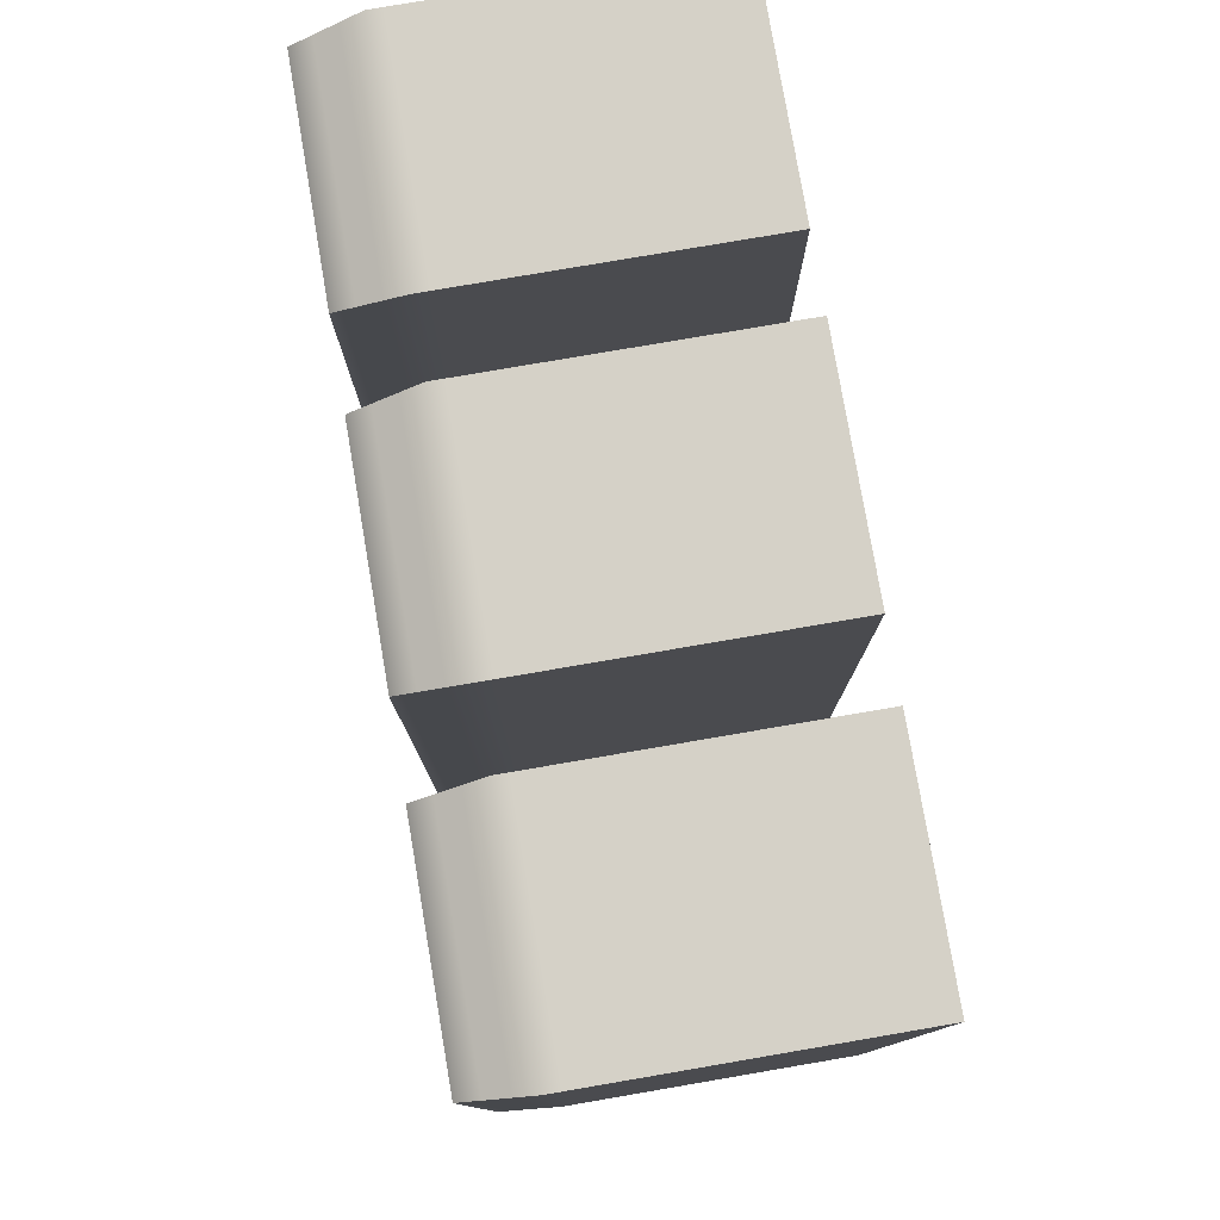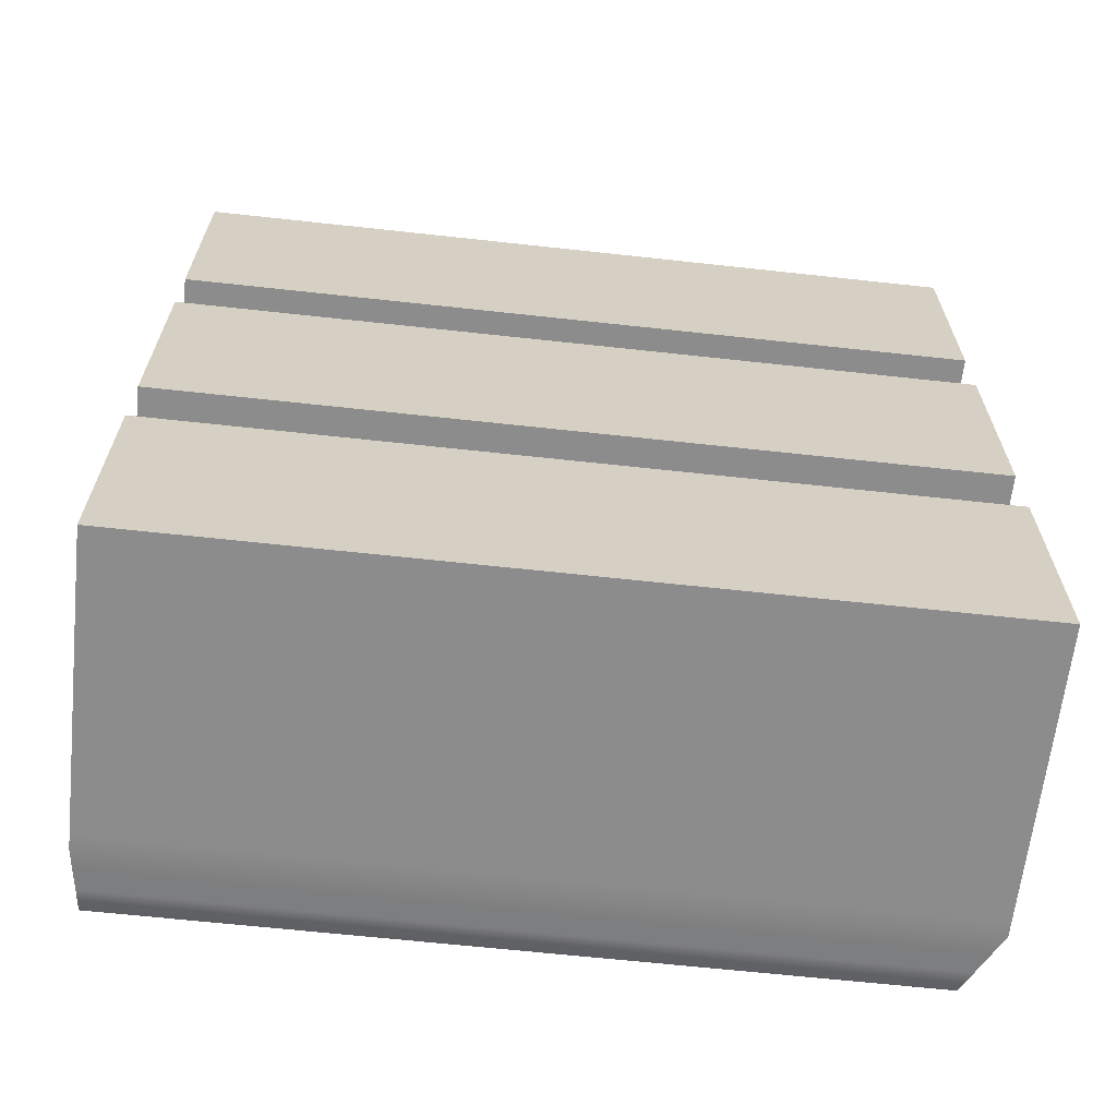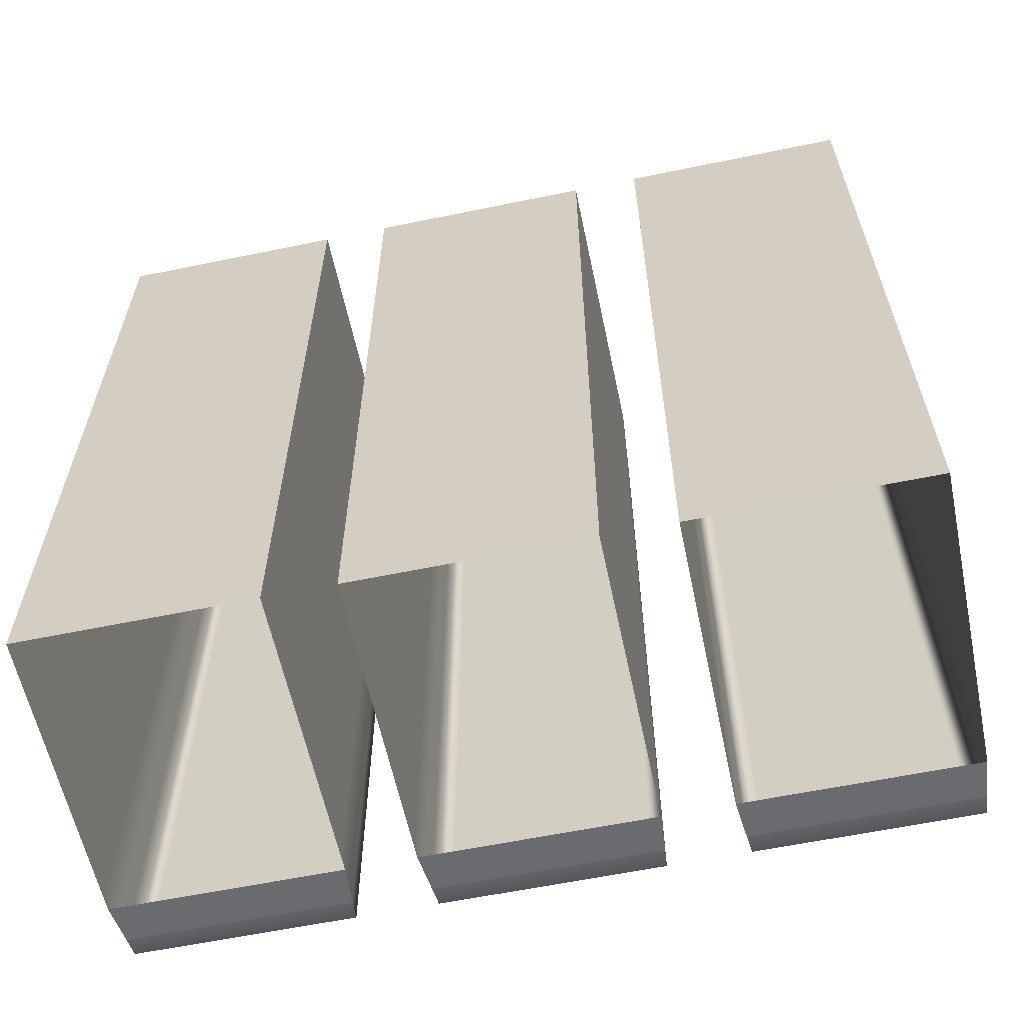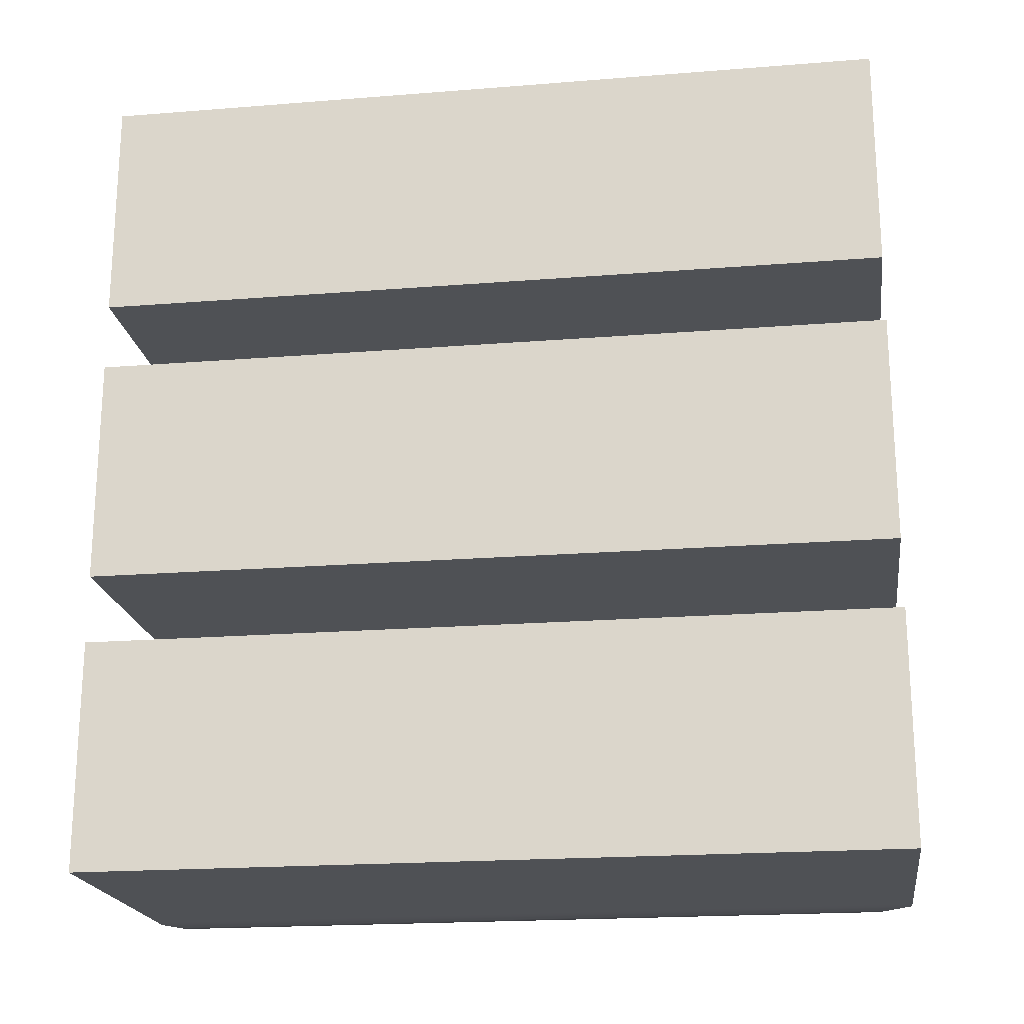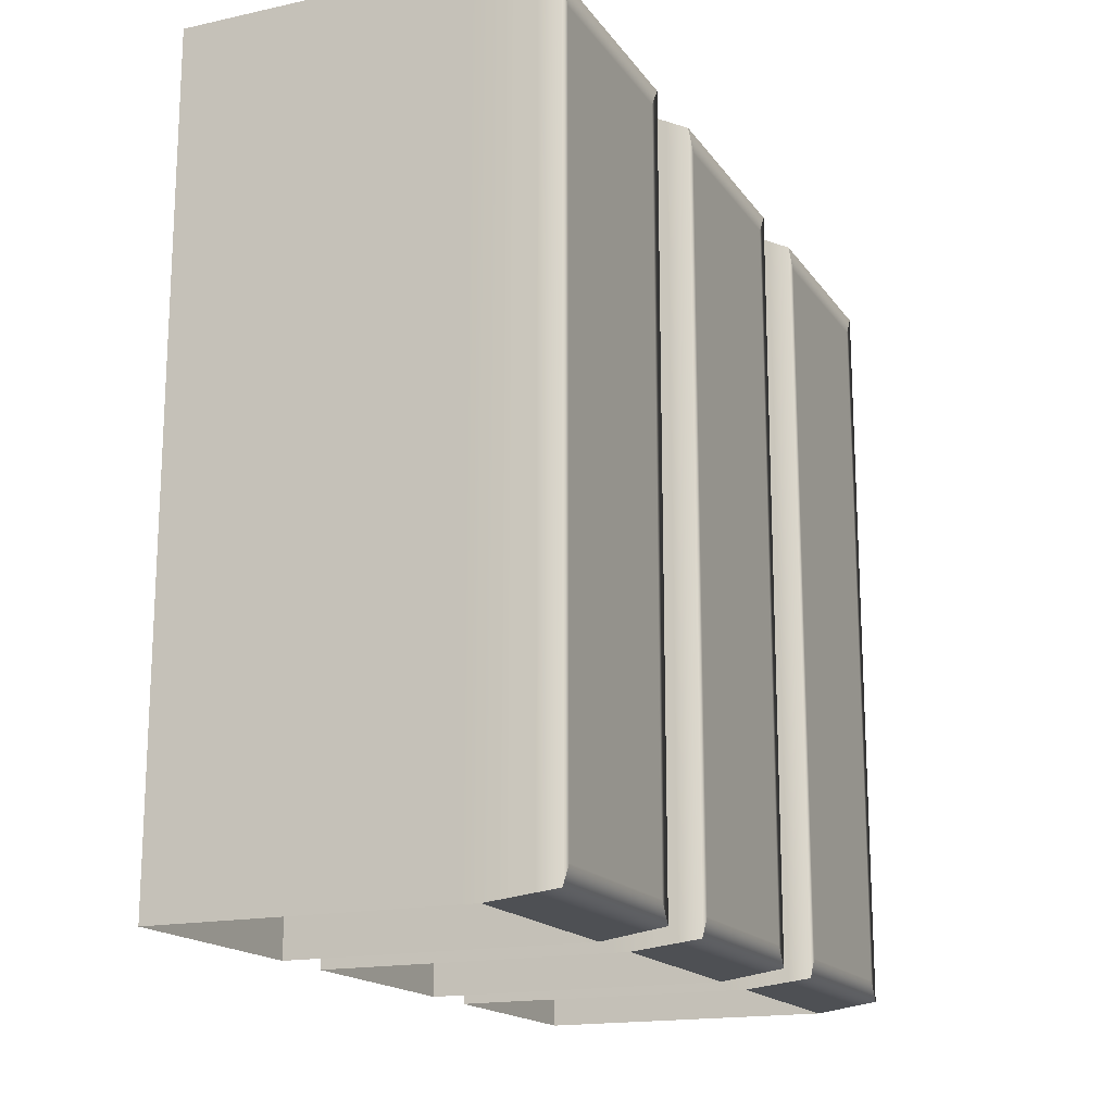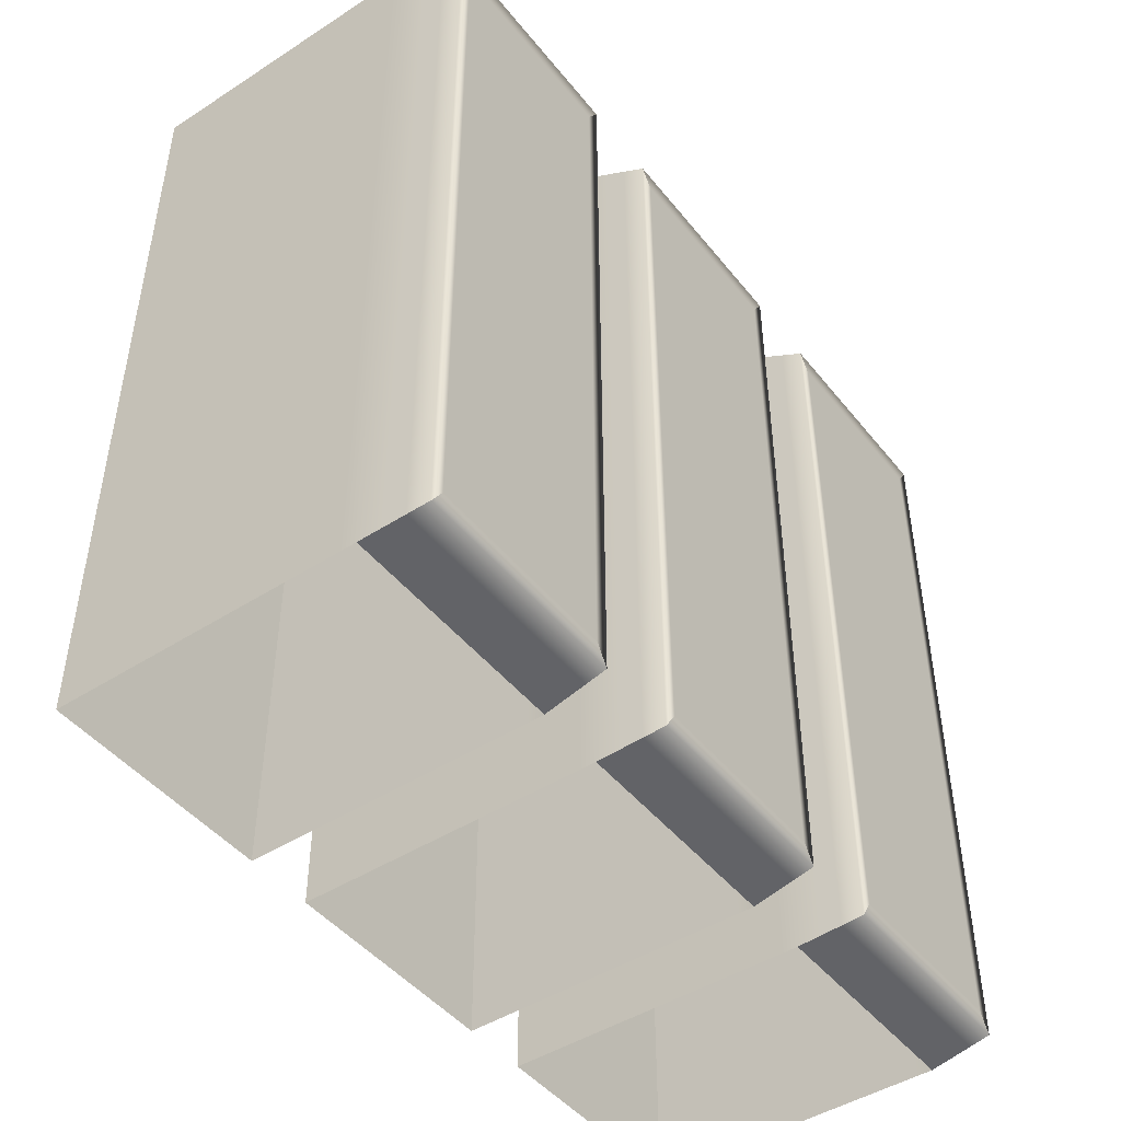
<metadata>
{"format":"obj","ext":"obj","renderer":"f3d","projection":"perspective","resolution":1024,"background":"white","views":[{"elev":78.8,"azim":-9.7,"up":"+Y"},{"elev":-64.5,"azim":83.7,"up":"+Z"},{"elev":-60.5,"azim":101.9,"up":"+Y"},{"elev":-20.2,"azim":98.3,"up":"+Z"},{"elev":-16.9,"azim":-156.3,"up":"+Y"},{"elev":-46.2,"azim":-143.7,"up":"+Y"}]}
</metadata>
<code>
g Furniture_006
v -1.134 -0.01877 -1.822
v 0.1171 -0.01877 -1.822
v 0.1171 3.481 -1.822
v -1.134 3.481 -1.822
v -1.203 -0.01877 -1.822
v -1.203 3.481 -1.822
v 0.1171 -0.01877 -1.822
v 0.1171 -0.01877 -0.8217
v 0.1171 3.481 -0.8217
v 0.1171 3.481 -1.822
v -1.134 -0.01877 -0.8217
v -1.203 -0.01877 -0.8217
v -1.203 3.481 -0.8217
v -1.134 3.481 -0.8217
v 0.1171 -0.01877 -0.8217
v 0.1171 3.481 -0.8217
v -1.134 3.481 -0.8217
v -1.203 3.481 -0.8217
v -1.203 3.481 -1.822
v -1.134 3.481 -1.822
v 0.1171 3.481 -0.8217
v 0.1171 3.481 -1.822
v -1.134 -0.01877 -0.5217
v 0.1171 -0.01877 -0.5217
v 0.1171 3.481 -0.5217
v -1.134 3.481 -0.5217
v -1.203 -0.01877 -0.5217
v -1.203 3.481 -0.5217
v 0.1171 -0.01877 -0.5217
v 0.1171 -0.01877 0.4783
v 0.1171 3.481 0.4783
v 0.1171 3.481 -0.5217
v -1.134 -0.01877 0.4783
v -1.203 -0.01877 0.4783
v -1.203 3.481 0.4783
v -1.134 3.481 0.4783
v 0.1171 -0.01877 0.4783
v 0.1171 3.481 0.4783
v -1.134 3.481 0.4783
v -1.203 3.481 0.4783
v -1.203 3.481 -0.5217
v -1.134 3.481 -0.5217
v 0.1171 3.481 0.4783
v 0.1171 3.481 -0.5217
v -1.134 -0.01877 0.7783
v 0.1171 -0.01877 0.7783
v 0.1171 3.481 0.7783
v -1.134 3.481 0.7783
v -1.203 -0.01877 0.7783
v -1.203 3.481 0.7783
v 0.1171 -0.01877 0.7783
v 0.1171 -0.01877 1.778
v 0.1171 3.481 1.778
v 0.1171 3.481 0.7783
v -1.134 -0.01877 1.778
v -1.203 -0.01877 1.778
v -1.203 3.481 1.778
v -1.134 3.481 1.778
v 0.1171 -0.01877 1.778
v 0.1171 3.481 1.778
v -1.134 3.481 1.778
v -1.203 3.481 1.778
v -1.203 3.481 0.7783
v -1.134 3.481 0.7783
v 0.1171 3.481 1.778
v 0.1171 3.481 0.7783
v -1.39 0.006229 -0.8384
v -1.483 0.01869 -0.8467
v -1.483 3.344 -0.8467
v -1.39 3.39 -0.8384
v -1.296 -0.006313 -0.8301
v -1.296 3.435 -0.8301
v -1.203 -0.01877 -0.8217
v -1.203 3.481 -0.8217
v -1.39 0.006229 -1.805
v -1.483 0.01869 -1.797
v -1.483 0.01869 -0.8467
v -1.39 0.006229 -0.8384
v -1.296 -0.006313 -1.813
v -1.296 -0.006313 -0.8301
v -1.203 -0.01877 -1.822
v -1.203 -0.01877 -0.8217
v -1.39 3.39 -0.8384
v -1.483 3.344 -0.8467
v -1.483 3.344 -1.797
v -1.39 3.39 -1.805
v -1.296 3.435 -0.8301
v -1.296 3.435 -1.813
v -1.203 3.481 -0.8217
v -1.203 3.481 -1.822
v -1.296 -0.006313 -1.813
v -1.203 -0.01877 -1.822
v -1.203 3.481 -1.822
v -1.296 3.435 -1.813
v -1.39 0.006229 -1.805
v -1.39 3.39 -1.805
v -1.483 0.01869 -1.797
v -1.483 3.344 -1.797
v -1.39 0.006229 0.4616
v -1.483 0.01869 0.4533
v -1.483 3.344 0.4533
v -1.39 3.39 0.4616
v -1.296 -0.006313 0.47
v -1.296 3.435 0.47
v -1.203 -0.01877 0.4783
v -1.203 3.481 0.4783
v -1.39 0.006229 -0.505
v -1.483 0.01869 -0.4967
v -1.483 0.01869 0.4533
v -1.39 0.006229 0.4616
v -1.296 -0.006313 -0.5133
v -1.296 -0.006313 0.47
v -1.203 -0.01877 -0.5217
v -1.203 -0.01877 0.4783
v -1.39 3.39 0.4616
v -1.483 3.344 0.4533
v -1.483 3.344 -0.4967
v -1.39 3.39 -0.505
v -1.296 3.435 0.47
v -1.296 3.435 -0.5133
v -1.203 3.481 0.4783
v -1.203 3.481 -0.5217
v -1.296 -0.006313 -0.5133
v -1.203 -0.01877 -0.5217
v -1.203 3.481 -0.5217
v -1.296 3.435 -0.5133
v -1.39 0.006229 -0.505
v -1.39 3.39 -0.505
v -1.483 0.01869 -0.4967
v -1.483 3.344 -0.4967
v -1.39 0.006229 1.762
v -1.483 0.01869 1.753
v -1.483 3.344 1.753
v -1.39 3.39 1.762
v -1.296 -0.006313 1.77
v -1.296 3.435 1.77
v -1.203 -0.01877 1.778
v -1.203 3.481 1.778
v -1.39 0.006229 0.795
v -1.483 0.01869 0.8033
v -1.483 0.01869 1.753
v -1.39 0.006229 1.762
v -1.296 -0.006313 0.7867
v -1.296 -0.006313 1.77
v -1.203 -0.01877 0.7783
v -1.203 -0.01877 1.778
v -1.39 3.39 1.762
v -1.483 3.344 1.753
v -1.483 3.344 0.8033
v -1.39 3.39 0.795
v -1.296 3.435 1.77
v -1.296 3.435 0.7867
v -1.203 3.481 1.778
v -1.203 3.481 0.7783
v -1.296 -0.006313 0.7867
v -1.203 -0.01877 0.7783
v -1.203 3.481 0.7783
v -1.296 3.435 0.7867
v -1.39 0.006229 0.795
v -1.39 3.39 0.795
v -1.483 0.01869 0.8033
v -1.483 3.344 0.8033
v -1.483 0.01869 -0.8467
v -1.483 3.256 -0.9032
v -1.483 3.344 -0.8467
v -1.483 0.1066 -0.9032
v -1.483 0.01869 -1.797
v -1.483 0.01869 -0.8467
v -1.483 0.1066 -1.74
v -1.483 3.344 -1.797
v -1.483 0.01869 -1.797
v -1.483 3.256 -1.74
v -1.483 3.344 -0.8467
v -1.483 3.344 -1.797
v -1.483 0.01869 0.4533
v -1.483 3.256 0.3968
v -1.483 3.344 0.4533
v -1.483 0.1066 0.3968
v -1.483 0.01869 -0.4967
v -1.483 0.01869 0.4533
v -1.483 0.1066 -0.4402
v -1.483 3.344 -0.4967
v -1.483 0.01869 -0.4967
v -1.483 3.256 -0.4402
v -1.483 3.344 0.4533
v -1.483 3.344 -0.4967
v -1.483 0.01869 1.753
v -1.483 3.256 1.697
v -1.483 3.344 1.753
v -1.483 0.1066 1.697
v -1.483 0.01869 0.8033
v -1.483 0.01869 1.753
v -1.483 0.1066 0.8597
v -1.483 3.344 0.8033
v -1.483 0.01869 0.8033
v -1.483 3.256 0.8597
v -1.483 3.344 1.753
v -1.483 3.344 0.8033
v -1.483 0.1066 -0.9032
v -1.483 0.1066 -1.74
v -1.483 3.256 -1.74
v -1.483 3.256 -0.9032
v -1.483 0.1066 0.3968
v -1.483 0.1066 -0.4402
v -1.483 3.256 -0.4402
v -1.483 3.256 0.3968
v -1.483 0.1066 1.697
v -1.483 0.1066 0.8597
v -1.483 3.256 0.8597
v -1.483 3.256 1.697
g Furniture_006_0
f 3 2 1
f 4 3 1
f 4 1 5
f 6 4 5
f 9 8 7
f 10 9 7
f 13 12 11
f 14 13 11
f 14 11 15
f 16 14 15
f 19 18 17
f 20 19 17
f 17 21 20
f 21 22 20
f 25 24 23
f 26 25 23
f 26 23 27
f 28 26 27
f 31 30 29
f 32 31 29
f 35 34 33
f 36 35 33
f 36 33 37
f 38 36 37
f 41 40 39
f 42 41 39
f 39 43 42
f 43 44 42
f 47 46 45
f 48 47 45
f 48 45 49
f 50 48 49
f 53 52 51
f 54 53 51
f 57 56 55
f 58 57 55
f 58 55 59
f 60 58 59
f 63 62 61
f 64 63 61
f 61 65 64
f 65 66 64
g Furniture_006_1
f 69 68 67
f 70 69 67
f 70 67 71
f 72 70 71
f 72 71 73
f 74 72 73
f 77 76 75
f 78 77 75
f 78 75 79
f 80 78 79
f 80 79 81
f 82 80 81
f 85 84 83
f 86 85 83
f 86 83 87
f 88 86 87
f 88 87 89
f 90 88 89
f 93 92 91
f 94 93 91
f 94 91 95
f 96 94 95
f 96 95 97
f 98 96 97
f 101 100 99
f 102 101 99
f 102 99 103
f 104 102 103
f 104 103 105
f 106 104 105
f 109 108 107
f 110 109 107
f 110 107 111
f 112 110 111
f 112 111 113
f 114 112 113
f 117 116 115
f 118 117 115
f 118 115 119
f 120 118 119
f 120 119 121
f 122 120 121
f 125 124 123
f 126 125 123
f 126 123 127
f 128 126 127
f 128 127 129
f 130 128 129
f 133 132 131
f 134 133 131
f 134 131 135
f 136 134 135
f 136 135 137
f 138 136 137
f 141 140 139
f 142 141 139
f 142 139 143
f 144 142 143
f 144 143 145
f 146 144 145
f 149 148 147
f 150 149 147
f 150 147 151
f 152 150 151
f 152 151 153
f 154 152 153
f 157 156 155
f 158 157 155
f 158 155 159
f 160 158 159
f 160 159 161
f 162 160 161
g Furniture_006_2
f 165 164 163
f 164 166 163
f 168 166 167
f 166 169 167
f 171 169 170
f 169 172 170
f 172 164 173
f 174 172 173
f 177 176 175
f 176 178 175
f 180 178 179
f 178 181 179
f 183 181 182
f 181 184 182
f 184 176 185
f 186 184 185
f 189 188 187
f 188 190 187
f 192 190 191
f 190 193 191
f 195 193 194
f 193 196 194
f 196 188 197
f 198 196 197
g Furniture_006_3
f 201 200 199
f 202 201 199
f 205 204 203
f 206 205 203
f 209 208 207
f 210 209 207

</code>
